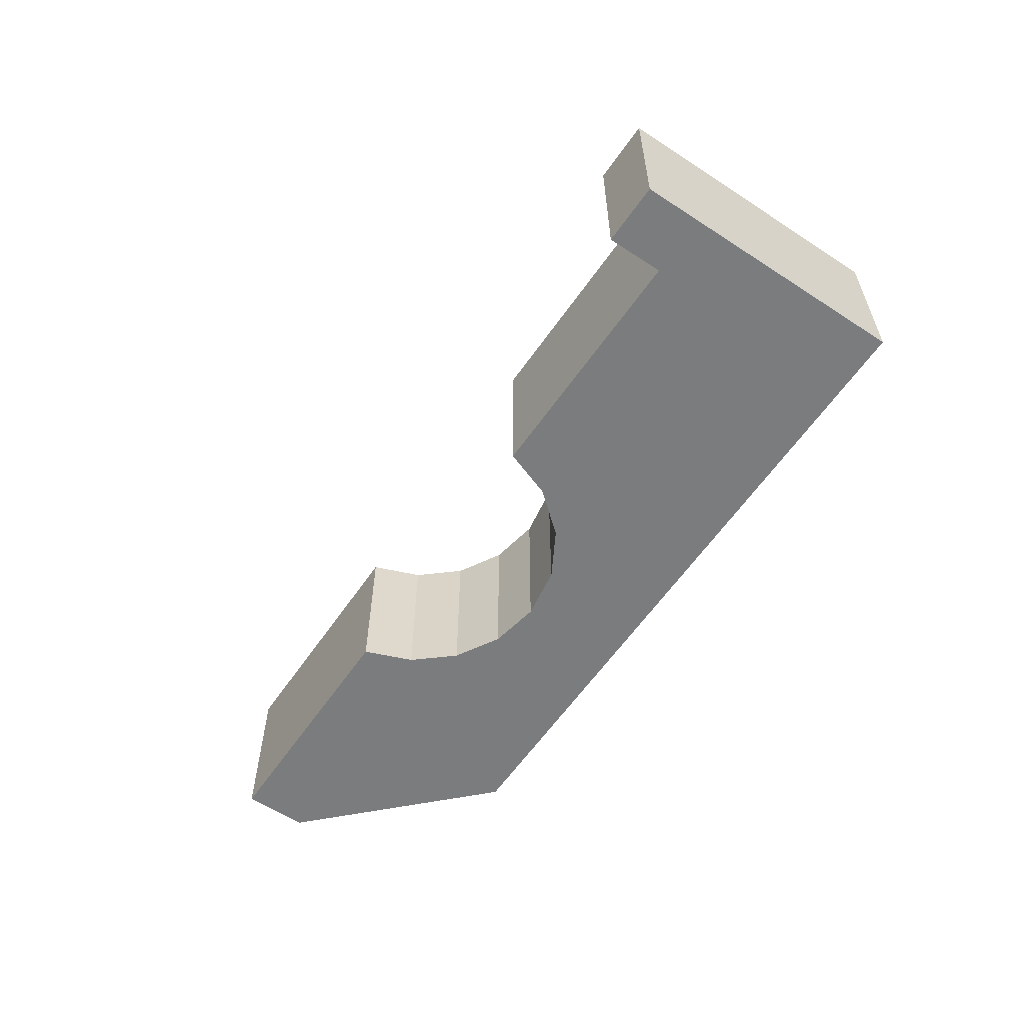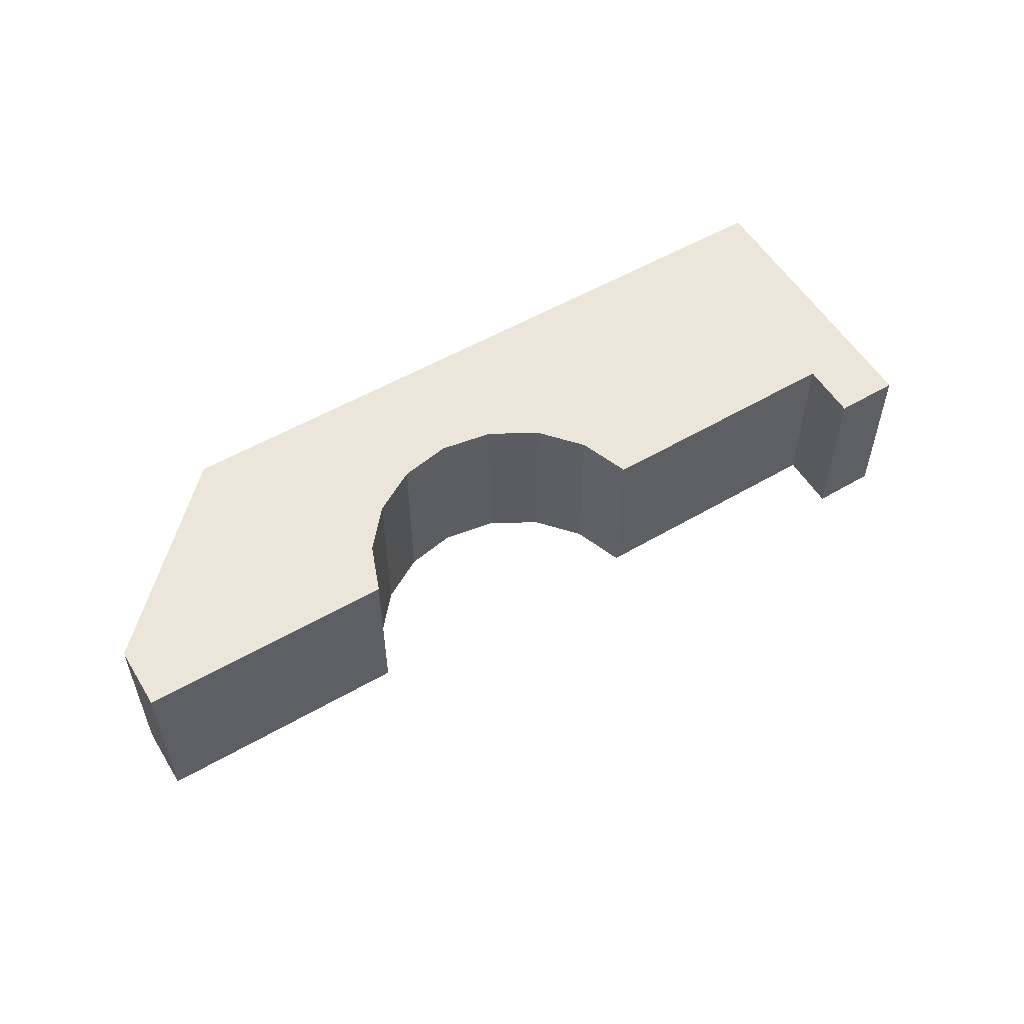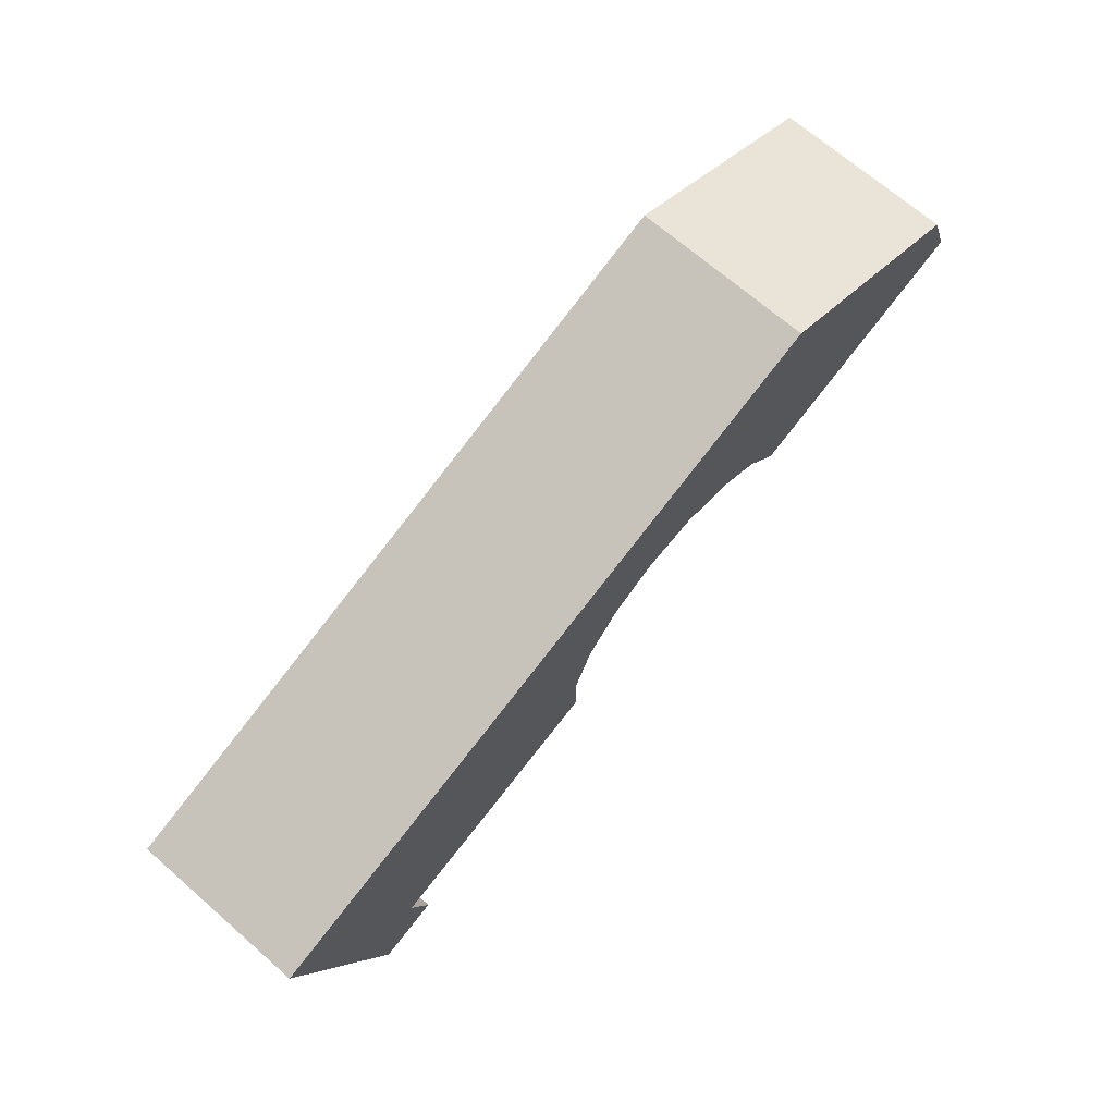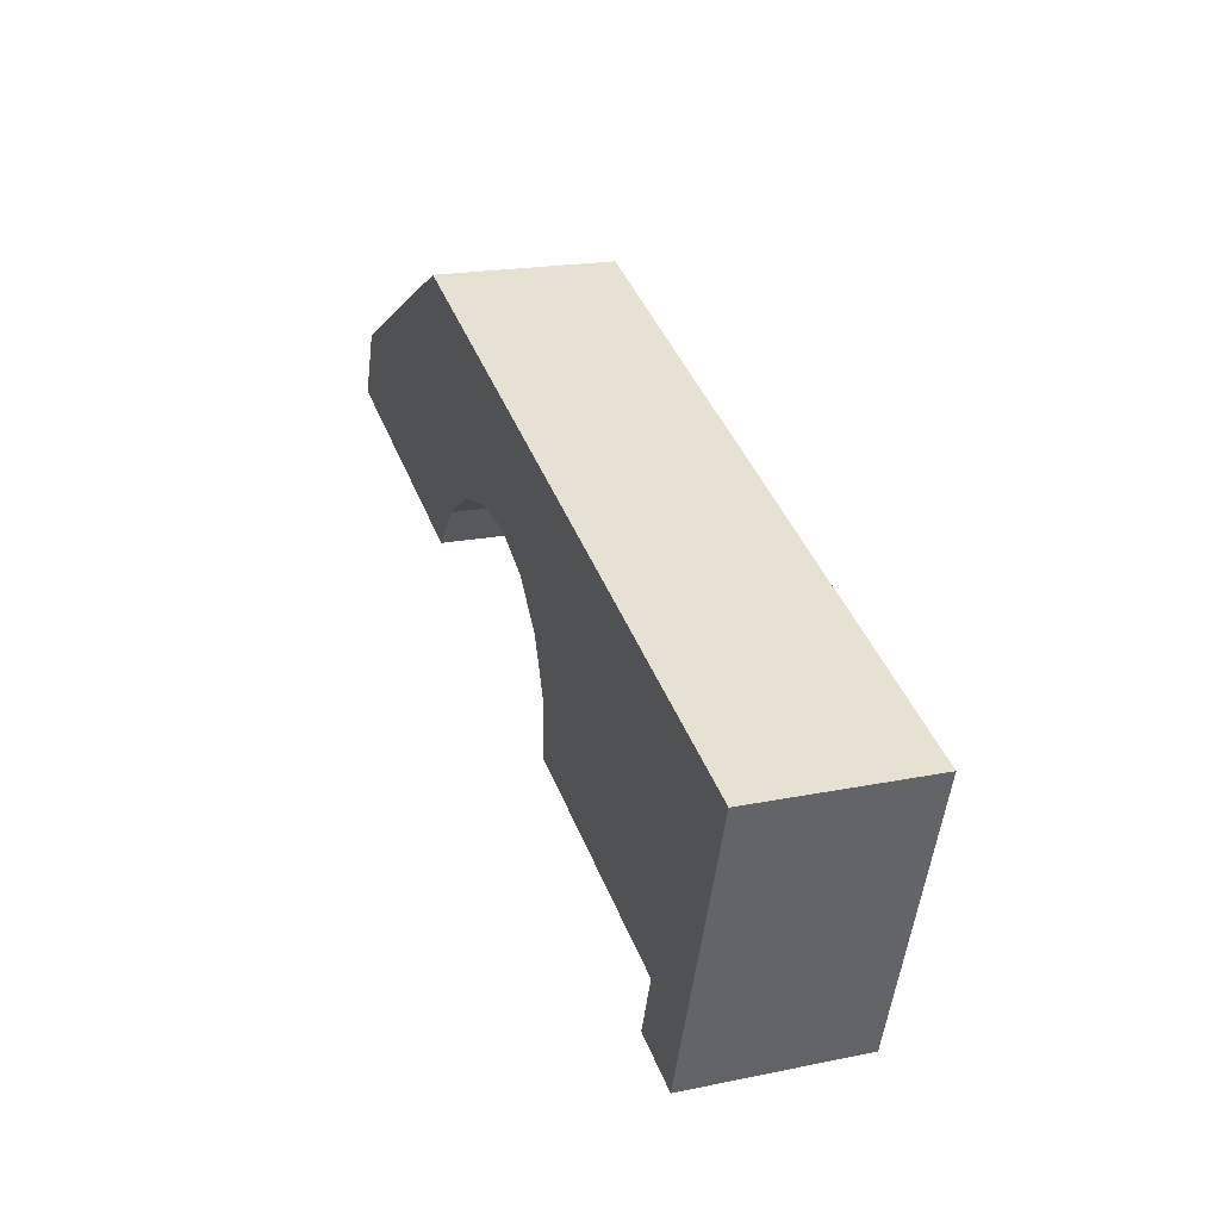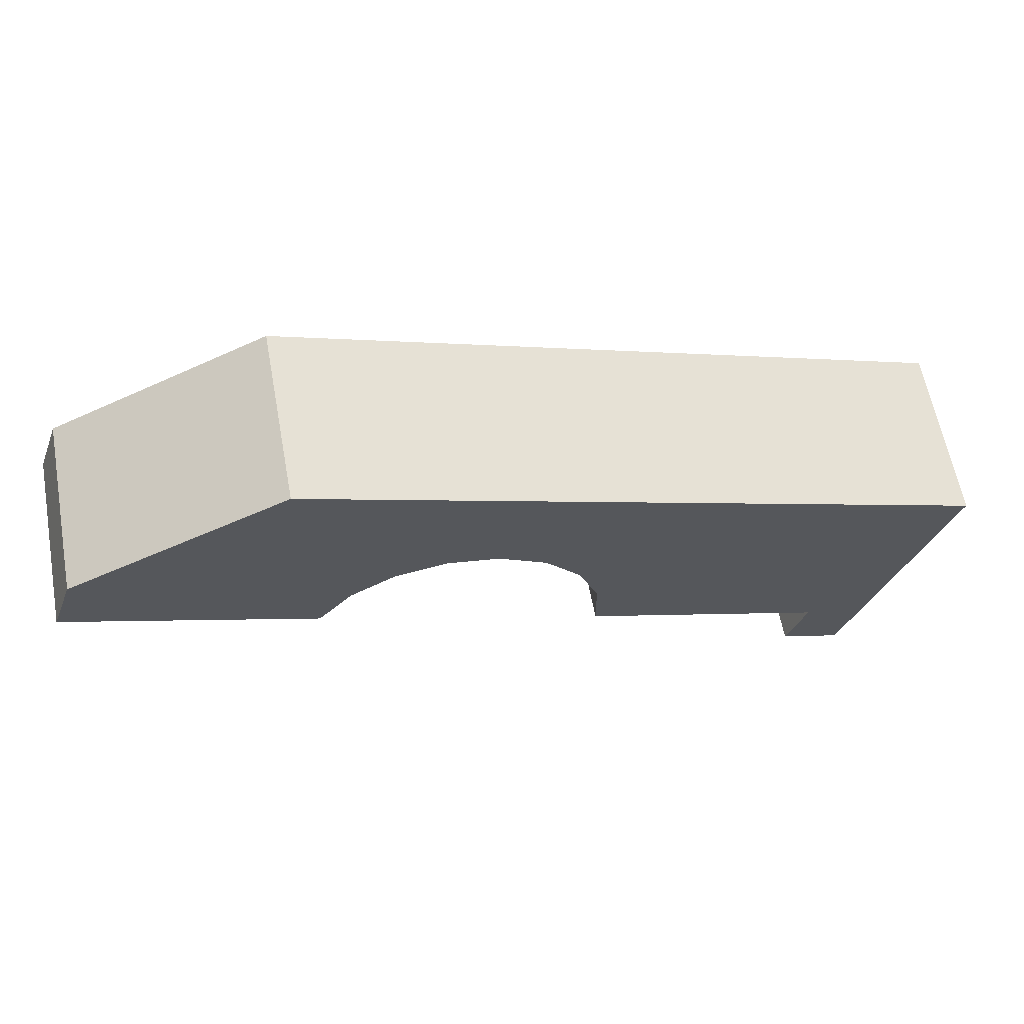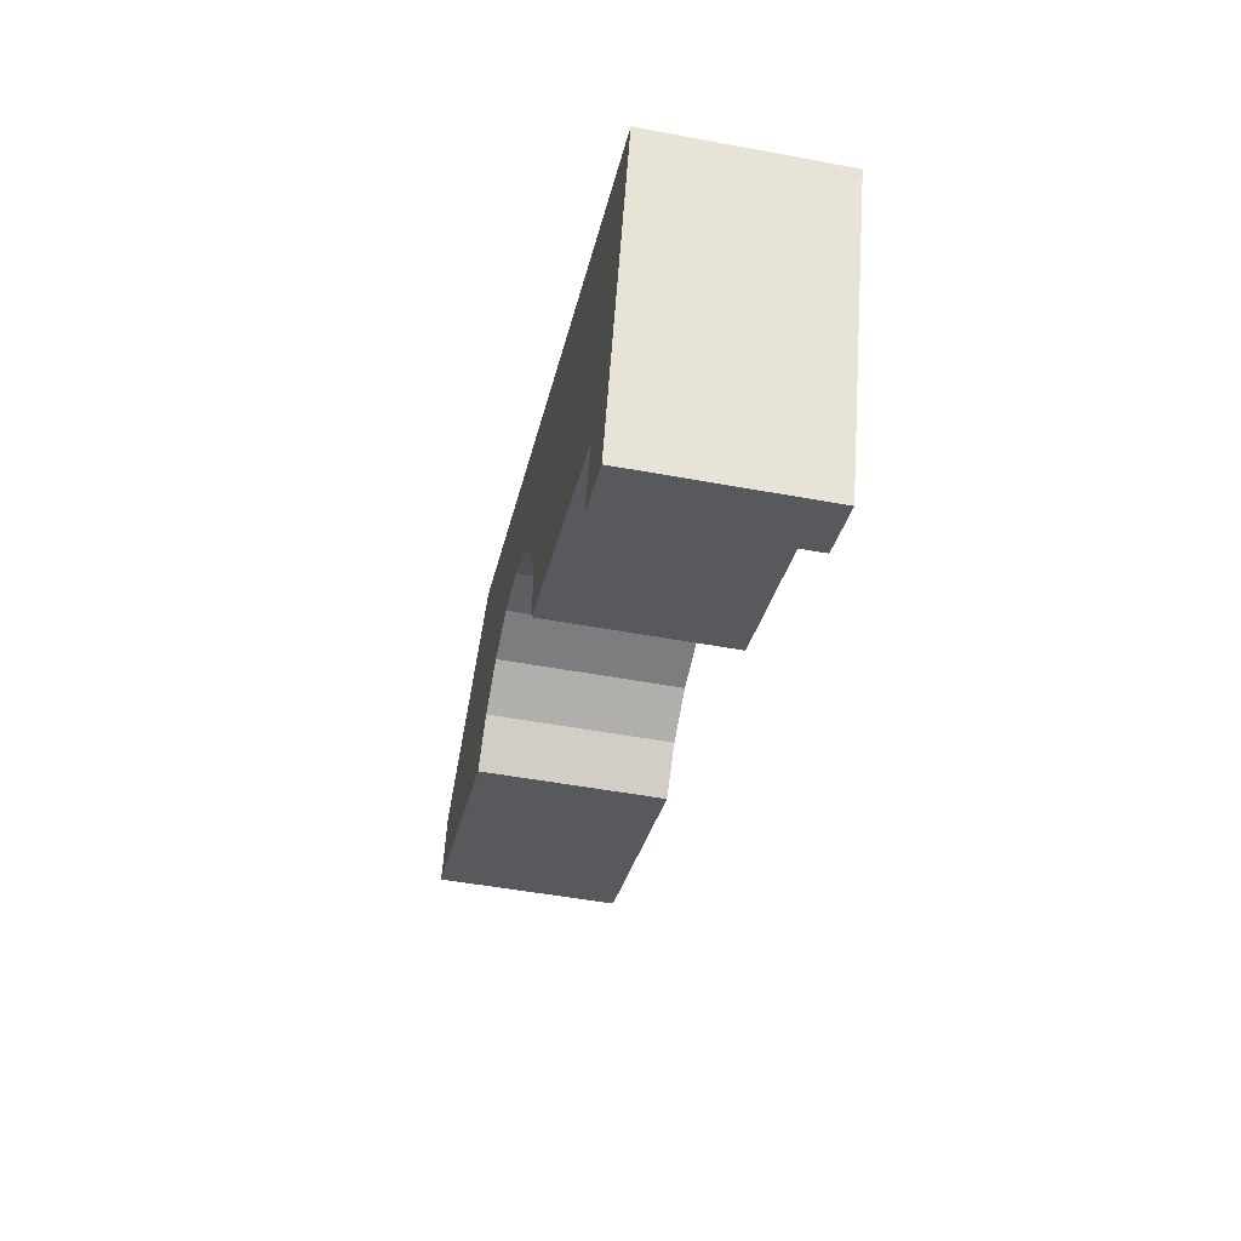
<metadata>
{"format":"obj","ext":"obj","renderer":"f3d","projection":"perspective","resolution":1024,"background":"white","views":[{"elev":-58.7,"azim":-143.5,"up":"+Y"},{"elev":55.2,"azim":129.2,"up":"+Y"},{"elev":68.9,"azim":-48.9,"up":"+Z"},{"elev":19.5,"azim":-110.9,"up":"+Z"},{"elev":61.8,"azim":169.5,"up":"+Z"},{"elev":-48.5,"azim":-101.8,"up":"+Z"}]}
</metadata>
<code>
v  1.556 2.779 -4.406
v  1.295 2.779 -3.667
v  2.518 2.779 -4.076
v  0 2.779 1.702e-16
v  2.206 2.779 -3.191
v  10.66 2.779 3.798
v  2.254 2.779 -3.326
v  6.942 2.779 0.456
v  6.38 2.779 -0.193
v  6.076 2.779 -0.995
v  6.068 2.779 -1.854
v  7.694 2.779 0.871
v  8.512 2.779 1.002
v  9.326 2.779 0.852
v  10.04 2.779 0.441
v  10.58 2.779 -0.187
v  14.47 2.779 1.193
v  14.12 2.779 2.185
v  6.38 1.182e-17 -0.193
v  6.076 6.093e-17 -0.995
v  6.068 1.135e-16 -1.854
v  2.206 1.954e-16 -3.191
v  2.518 2.496e-16 -4.076
v  2.254 2.037e-16 -3.326
v  14.12 -1.338e-16 2.185
v  14.47 -7.305e-17 1.193
v  1.556 2.698e-16 -4.406
v  10.58 1.145e-17 -0.187
v  9.326 -5.217e-17 0.852
v  8.512 -6.135e-17 1.002
v  7.694 -5.333e-17 0.871
v  0 0 0
v  1.295 2.245e-16 -3.667
v  10.66 -2.326e-16 3.798
v  10.04 -2.7e-17 0.441
v  6.942 -2.792e-17 0.456
g defaultobject
f 1 2 3
f 4 3 2
f 5 3 4
f 6 5 4
f 7 3 5
f 8 5 6
f 9 5 8
f 10 5 9
f 11 5 10
f 12 8 6
f 13 12 6
f 14 13 6
f 15 14 6
f 16 15 6
f 17 16 6
f 18 17 6
f 19 10 9
f 10 19 20
f 20 11 10
f 11 20 21
f 22 7 5
f 7 22 3
f 3 22 23
f 23 22 24
f 25 17 18
f 17 25 26
f 21 5 11
f 5 21 22
f 23 1 3
f 1 23 27
f 26 16 17
f 16 26 28
f 29 13 14
f 13 29 30
f 30 12 13
f 12 30 31
f 27 2 1
f 2 27 4
f 4 27 32
f 32 27 33
f 32 6 4
f 6 32 34
f 34 18 6
f 18 34 25
f 28 15 16
f 15 28 35
f 35 14 15
f 14 35 29
f 31 8 12
f 8 31 36
f 36 9 8
f 9 36 19
f 34 26 25
f 26 34 28
f 28 34 35
f 35 34 29
f 29 34 30
f 30 34 32
f 30 32 31
f 31 32 36
f 36 32 19
f 19 32 20
f 20 32 21
f 21 32 22
f 22 32 33
f 22 33 24
f 24 33 23
f 23 33 27

</code>
